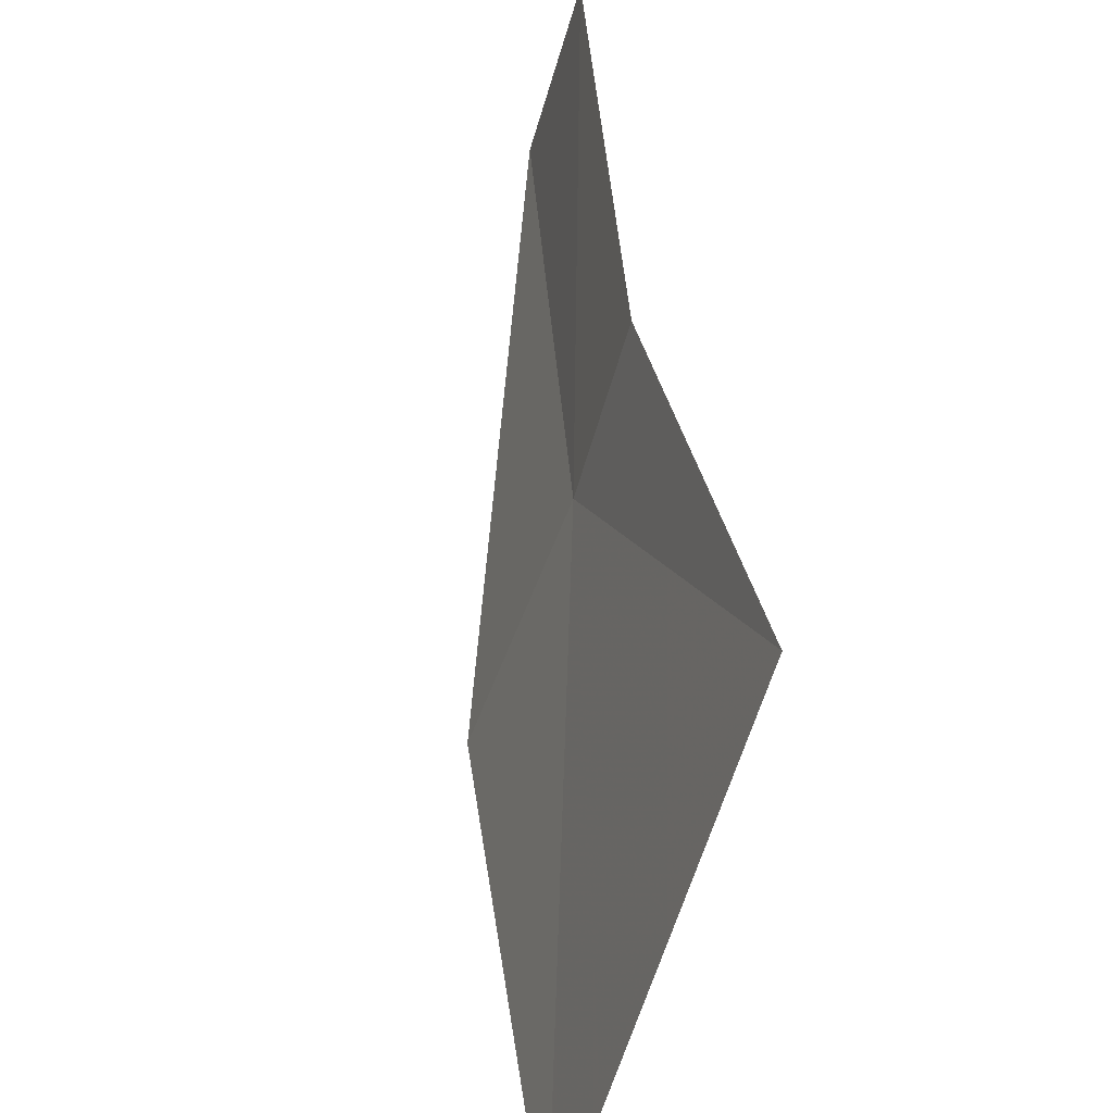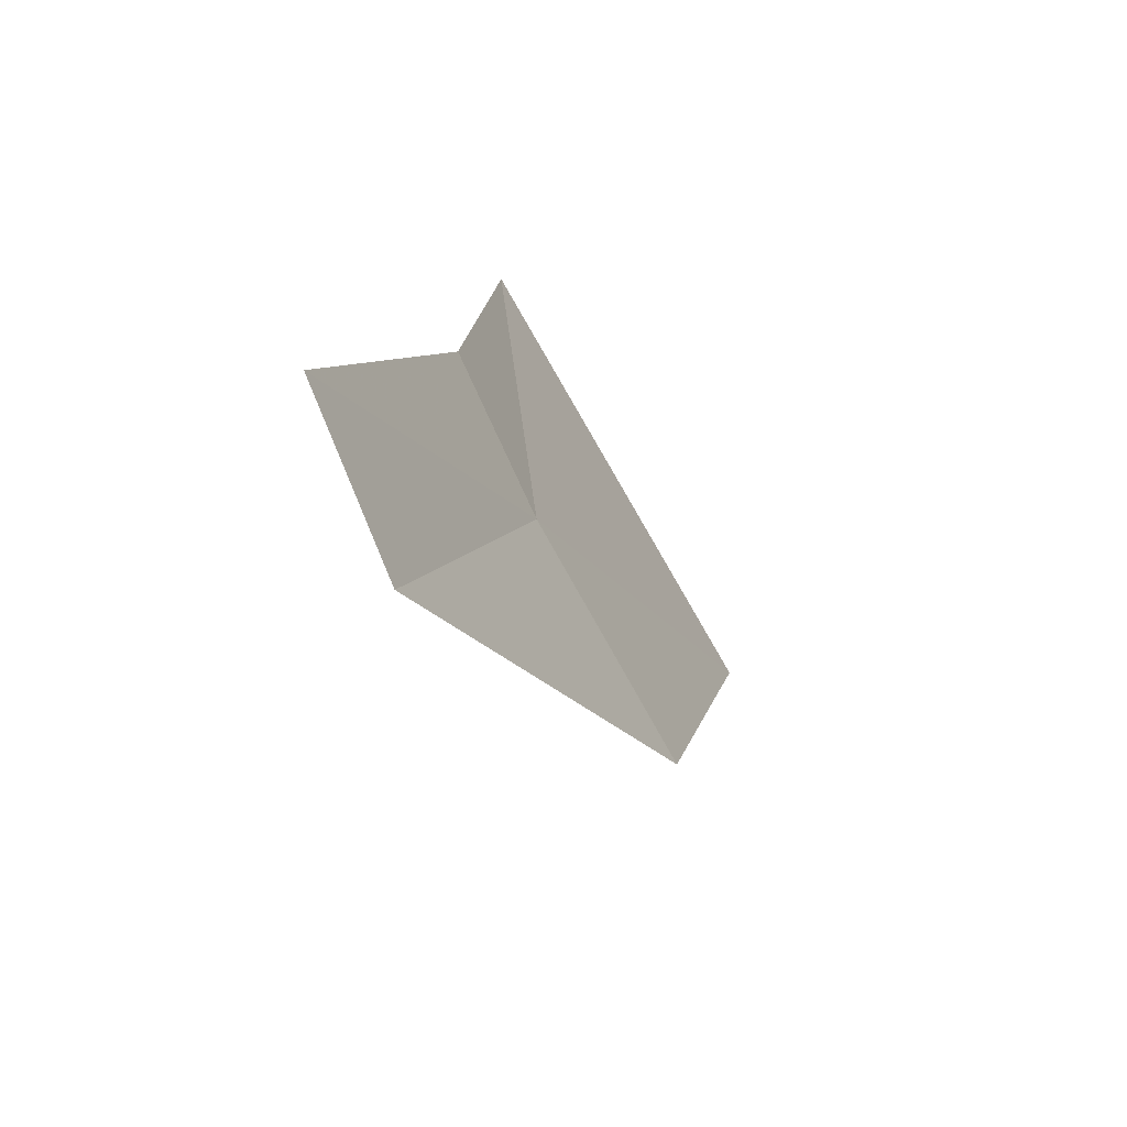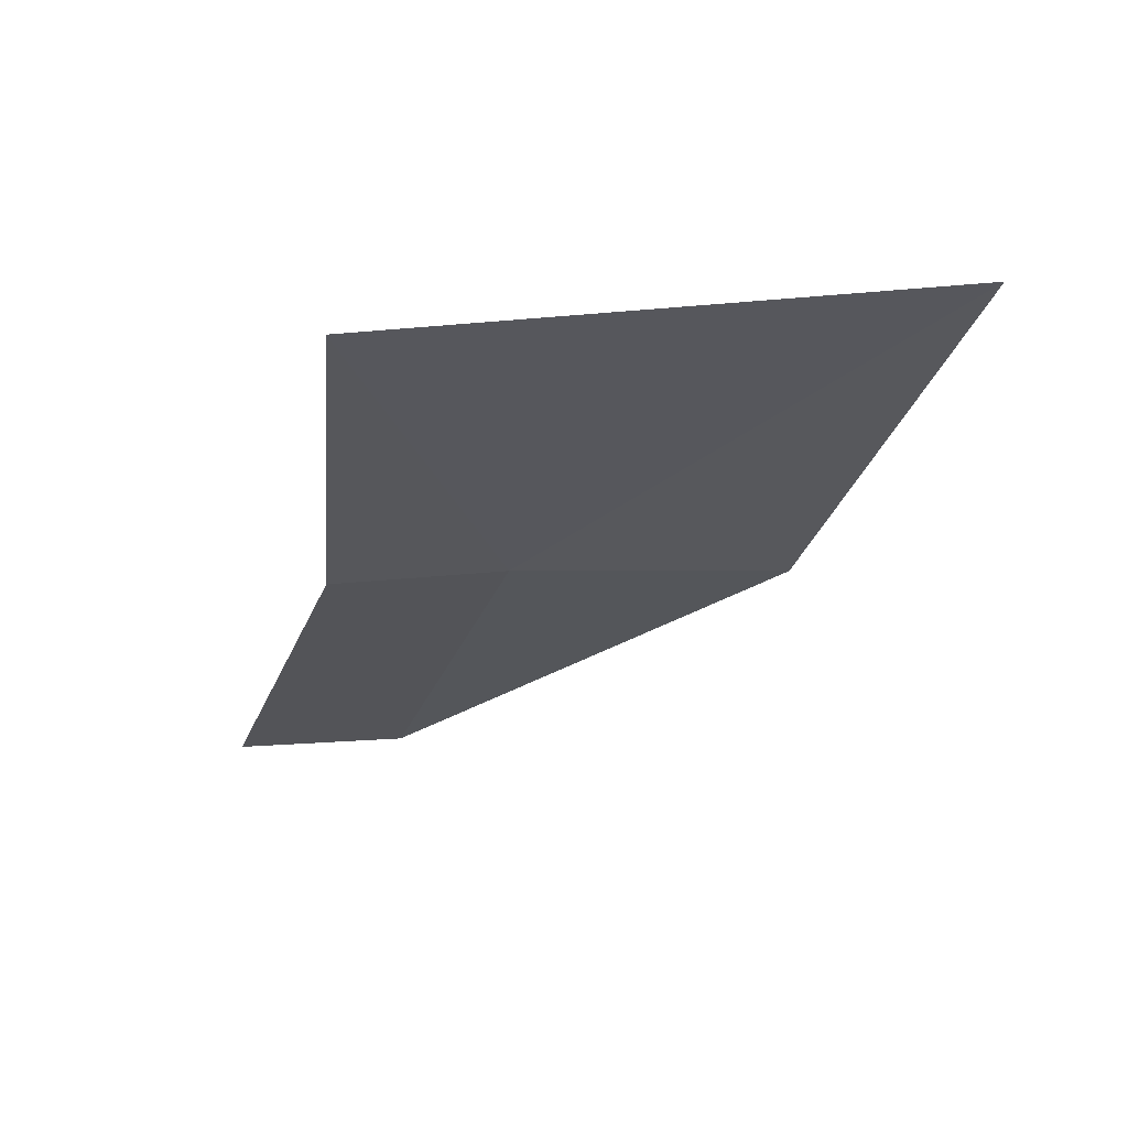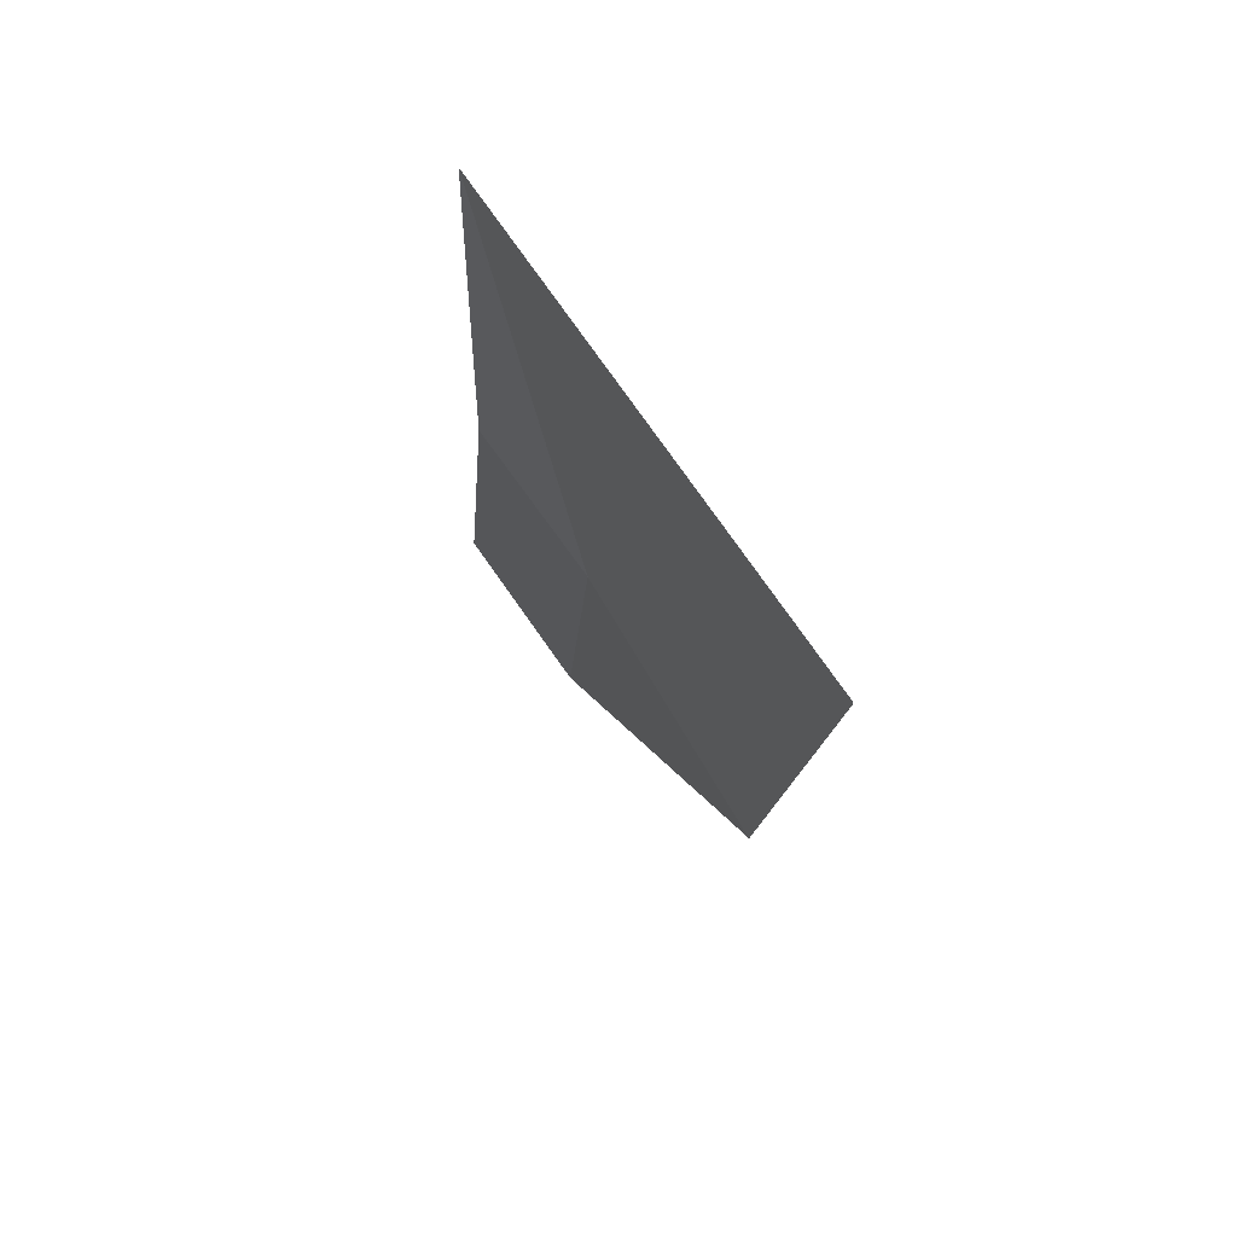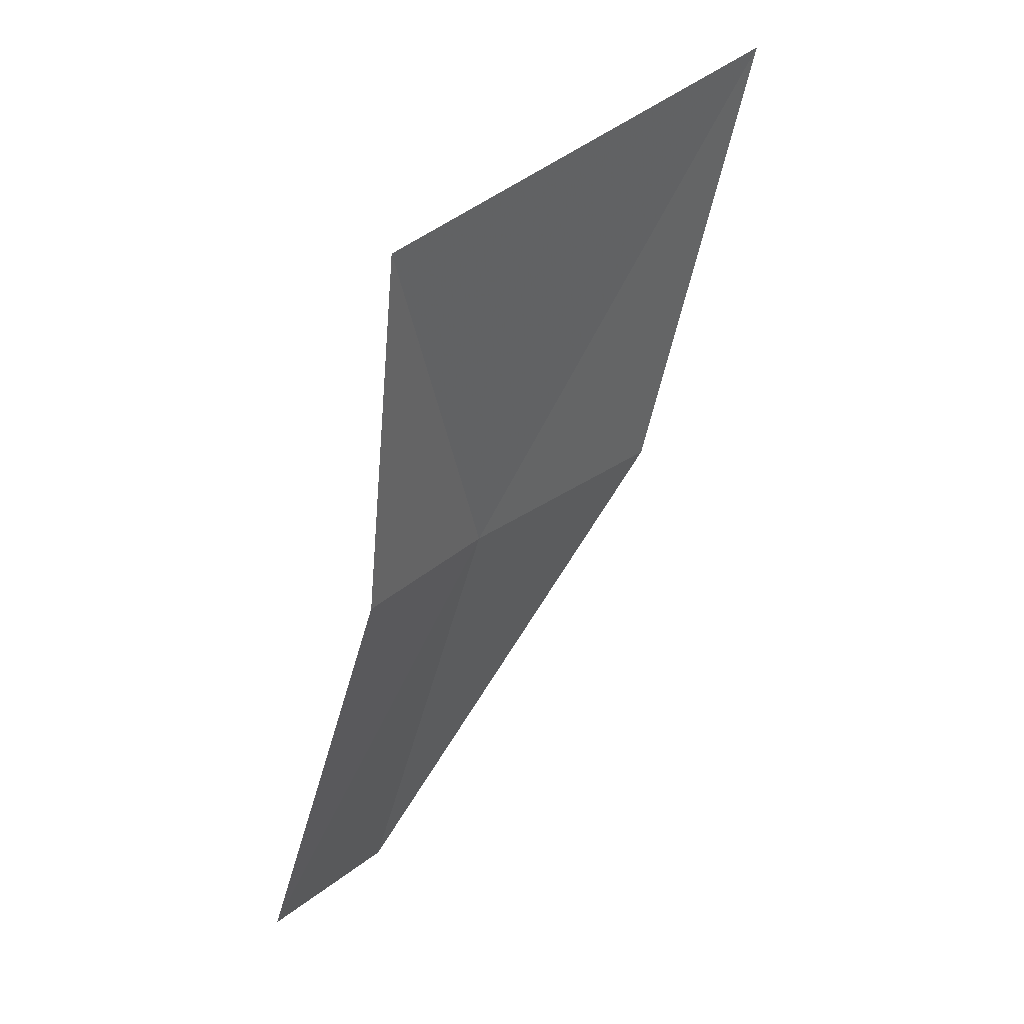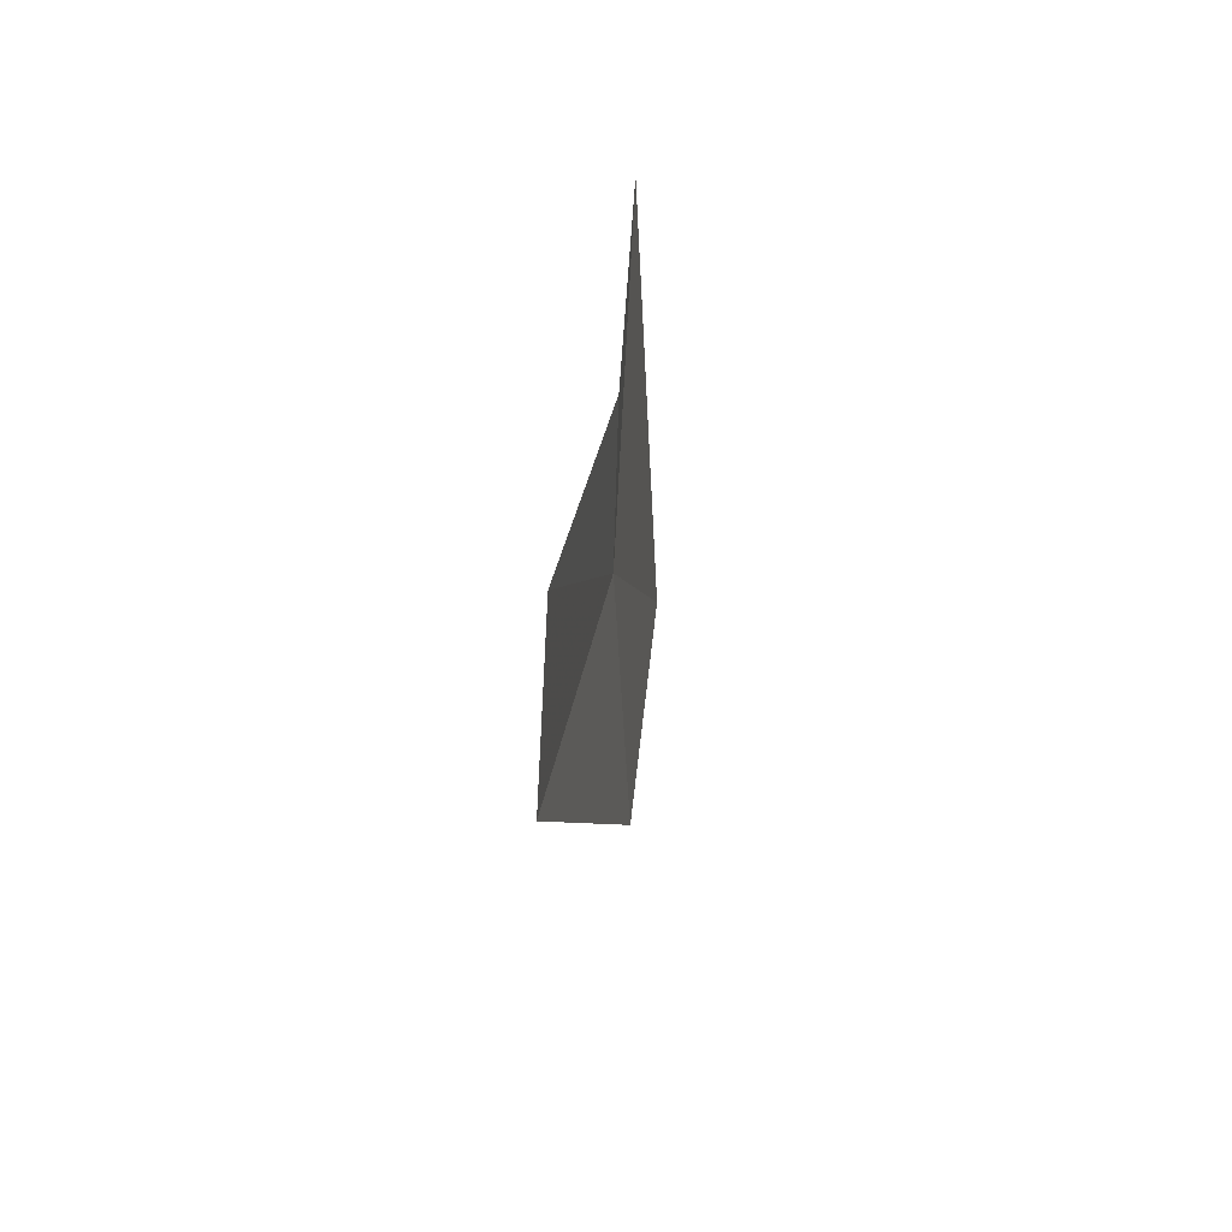
<metadata>
{"format":"obj","ext":"obj","renderer":"f3d","projection":"perspective","resolution":1024,"background":"white","views":[{"elev":34.5,"azim":-16.6,"up":"+Y"},{"elev":-69.3,"azim":-167.8,"up":"+Z"},{"elev":57.6,"azim":-112.7,"up":"+Z"},{"elev":58.5,"azim":-47.6,"up":"+Z"},{"elev":38.1,"azim":-156.2,"up":"+Z"},{"elev":-48.0,"azim":165.8,"up":"+Z"}]}
</metadata>
<code>
v -0.06589 10.83 14.85
v -0.1186 10.7 15
v -0.06081 10.89 15
v -0.09578 10.74 14.83
v -0.05201 10.9 14.86
v -0.02419 10.94 14.72
v -0.03602 10.87 14.7
f 1 3 2
f 1 2 4
f 1 5 3
f 1 6 5
f 1 7 6
f 1 4 7

</code>
